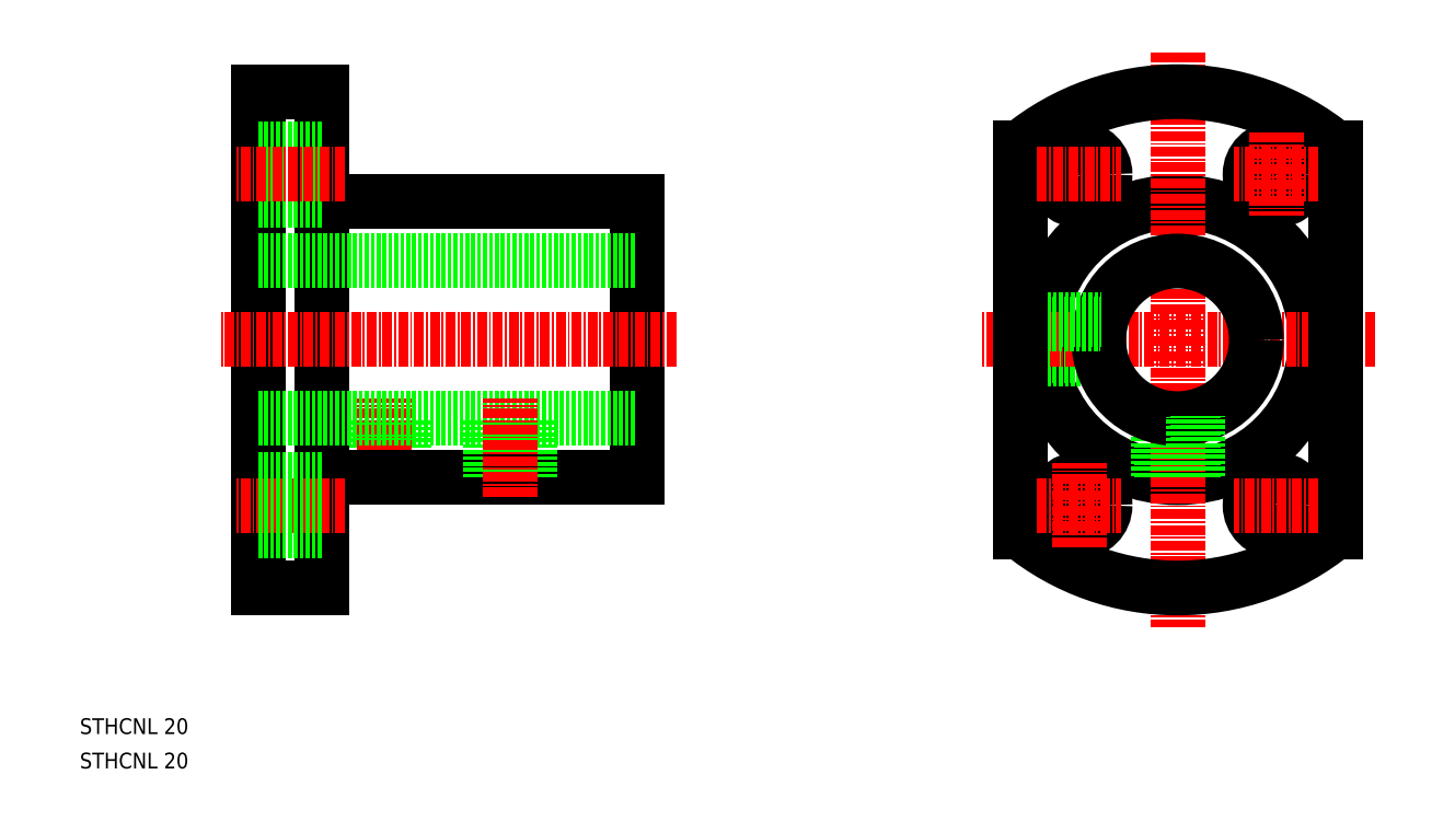
<metadata>
{"format":"dxf","ext":"dxf","renderer":"ezdxf+matplotlib","layout":"modelspace","background":"white","min_lineweight":24,"dpi":150}
</metadata>
<code>
0
SECTION
2
ENTITIES
0
TEXT
8
0
10
51.65
20
49.24
30
0
40
2
1
STHCNL 20
0
TEXT
8
0
10
51.65
20
44.87
30
0
40
2
1
STHCNL 20
0
CIRCLE
8
0
10
191
20
99.27
30
0
40
17.5
0
LINE
8
0
10
173.6
20
97.2
30
0
11
181.2
21
97.2
31
0
0
LINE
8
0
10
173.6
20
96.77
30
0
11
181.3
21
96.77
31
0
0
LINE
8
CENTER
10
191
20
135.8
30
0
11
191
21
62.77
31
0
0
LINE
8
0
10
188.9
20
81.89
30
0
11
188.9
21
89.48
31
0
0
LINE
8
0
10
188.5
20
81.95
30
0
11
188.5
21
89.58
31
0
0
ARC
8
0
10
191
20
99.27
30
0
40
31.5
50
230.6
51
309.4
0
LINE
8
0
10
92.38
20
81.77
30
0
11
92.38
21
89.27
31
0
0
LINE
8
0
10
92.82
20
81.77
30
0
11
92.82
21
89.27
31
0
0
LINE
8
0
10
88.25
20
81.77
30
0
11
88.25
21
89.27
31
0
0
LINE
8
0
10
87.82
20
81.77
30
0
11
87.82
21
89.27
31
0
0
LINE
8
0
10
74.32
20
67.77
30
0
11
74.32
21
130.8
31
0
0
LINE
8
0
10
82.32
20
67.77
30
0
11
82.32
21
130.8
31
0
0
LINE
8
CENTER
10
90.32
20
79.27
30
0
11
90.32
21
91.77
31
0
0
LINE
8
0
10
122.3
20
81.77
30
0
11
122.3
21
116.8
31
0
0
LINE
8
0
10
82.32
20
81.77
30
0
11
122.3
21
81.77
31
0
0
LINE
8
0
10
82.32
20
67.77
30
0
11
74.32
21
67.77
31
0
0
LINE
8
CENTER
10
216
20
99.27
30
0
11
166
21
99.27
31
0
0
LINE
8
0
10
82.32
20
116.8
30
0
11
122.3
21
116.8
31
0
0
LINE
8
0
10
74.32
20
109.3
30
0
11
122.3
21
109.3
31
0
0
LINE
8
CENTER
10
127.3
20
99.27
30
0
11
69.32
21
99.27
31
0
0
LINE
8
0
10
74.32
20
89.27
30
0
11
122.3
21
89.27
31
0
0
LINE
8
0
10
82.32
20
123.6
30
0
11
74.32
21
123.6
31
0
0
LINE
8
0
10
82.32
20
117
30
0
11
74.32
21
117
31
0
0
LINE
8
0
10
82.32
20
130.8
30
0
11
74.32
21
130.8
31
0
0
CIRCLE
8
0
10
191
20
99.27
30
0
40
10
0
LINE
8
0
10
173.6
20
101.3
30
0
11
181.2
21
101.3
31
0
0
LINE
8
0
10
173.6
20
101.8
30
0
11
181.3
21
101.8
31
0
0
LINE
8
0
10
193
20
81.89
30
0
11
193
21
89.48
31
0
0
LINE
8
0
10
193.5
20
81.95
30
0
11
193.5
21
89.58
31
0
0
CIRCLE
8
0
10
203.5
20
120.3
30
0
40
3.3
0
LINE
8
0
10
103.8
20
81.77
30
0
11
103.8
21
89.27
31
0
0
LINE
8
0
10
104.2
20
81.77
30
0
11
104.2
21
89.27
31
0
0
LINE
8
0
10
108.8
20
81.77
30
0
11
108.8
21
89.27
31
0
0
LINE
8
0
10
108.4
20
81.77
30
0
11
108.4
21
89.27
31
0
0
LINE
8
CENTER
10
85.32
20
120.3
30
0
11
71.32
21
120.3
31
0
0
LINE
8
CENTER
10
106.3
20
79.27
30
0
11
106.3
21
91.77
31
0
0
LINE
8
0
10
211
20
123.6
30
0
11
211
21
74.93
31
0
0
LINE
8
0
10
171
20
123.6
30
0
11
171
21
74.93
31
0
0
ARC
8
0
10
191
20
99.27
30
0
40
31.5
50
50.59
51
129.4
0
LINE
8
CENTER
10
208.8
20
120.3
30
0
11
198.2
21
120.3
31
0
0
LINE
8
CENTER
10
203.5
20
125.6
30
0
11
203.5
21
115
31
0
0
LINE
8
CENTER
10
178.5
20
125.6
30
0
11
178.5
21
115
31
0
0
CIRCLE
8
0
10
178.5
20
120.3
30
0
40
3.3
0
LINE
8
CENTER
10
173.2
20
120.3
30
0
11
183.8
21
120.3
31
0
0
CIRCLE
8
0
10
178.5
20
78.27
30
0
40
3.3
0
LINE
8
CENTER
10
178.5
20
72.97
30
0
11
178.5
21
83.57
31
0
0
LINE
8
CENTER
10
173.2
20
78.27
30
0
11
183.8
21
78.27
31
0
0
LINE
8
CENTER
10
203.5
20
72.97
30
0
11
203.5
21
83.57
31
0
0
CIRCLE
8
0
10
203.5
20
78.27
30
0
40
3.3
0
LINE
8
CENTER
10
208.8
20
78.27
30
0
11
198.2
21
78.27
31
0
0
LINE
8
CENTER
10
85.32
20
78.27
30
0
11
71.32
21
78.27
31
0
0
LINE
8
0
10
82.32
20
81.57
30
0
11
74.32
21
81.57
31
0
0
LINE
8
0
10
82.32
20
74.97
30
0
11
74.32
21
74.97
31
0
0
ENDSEC
0
EOF

</code>
